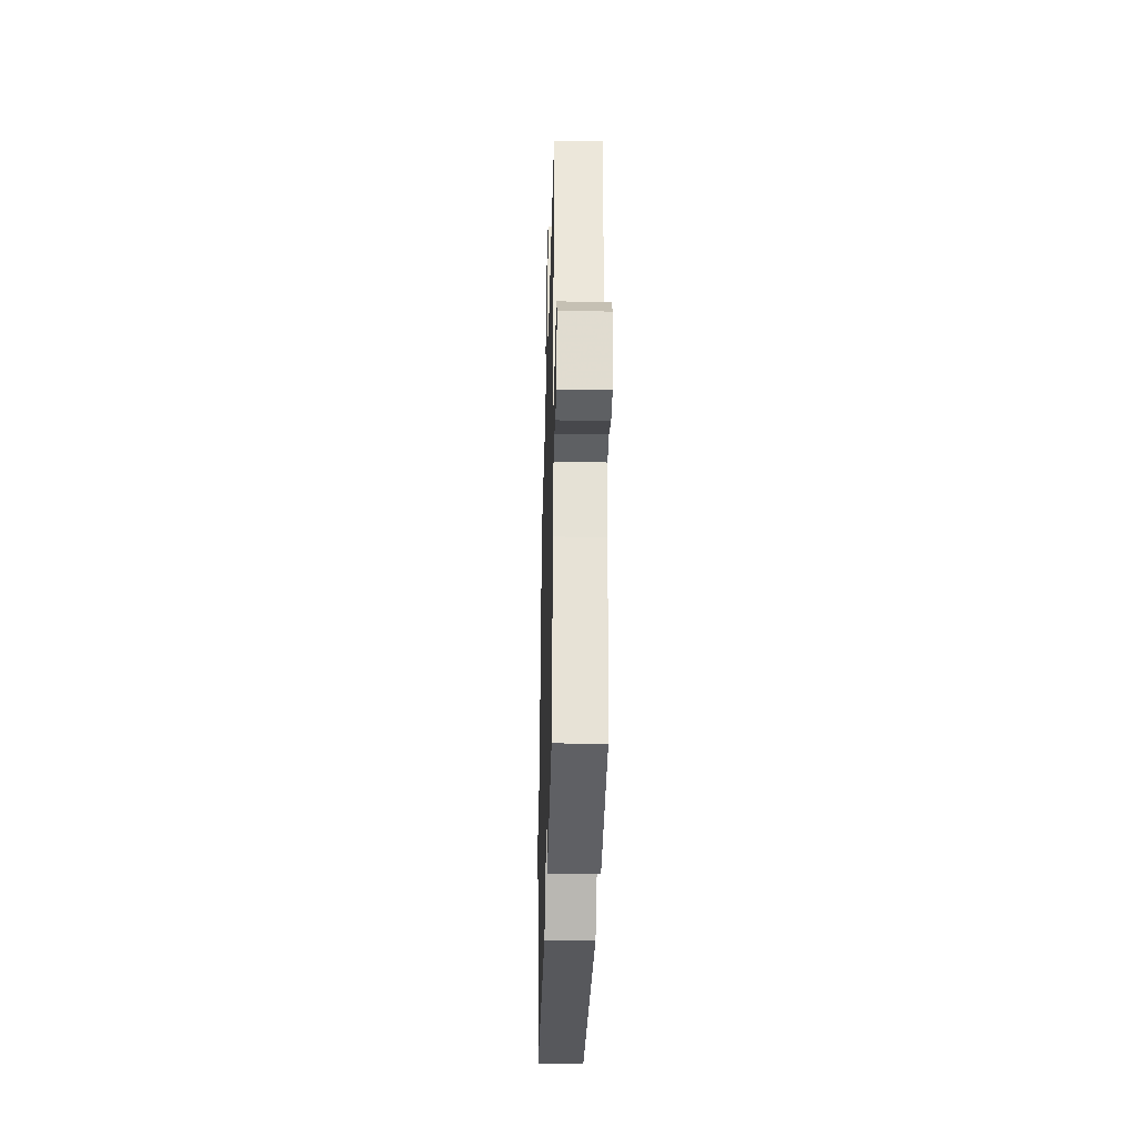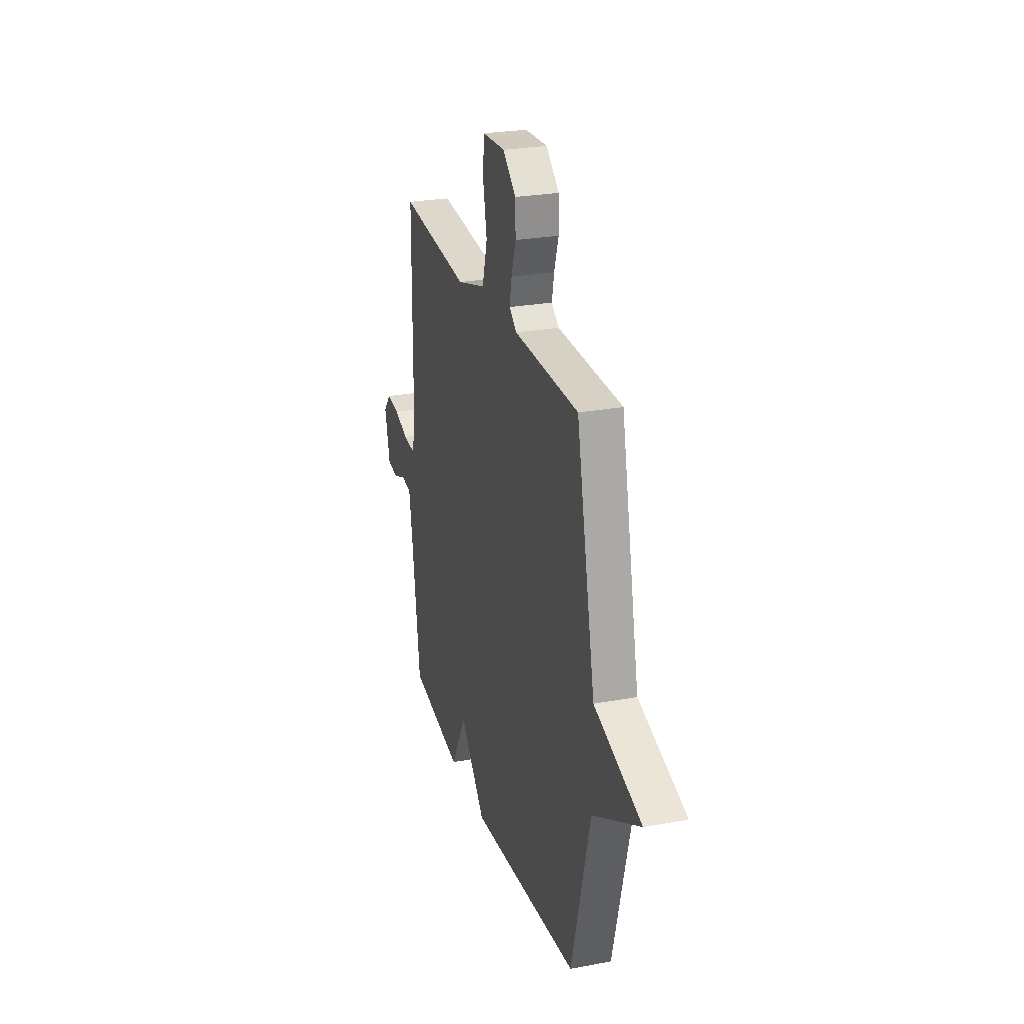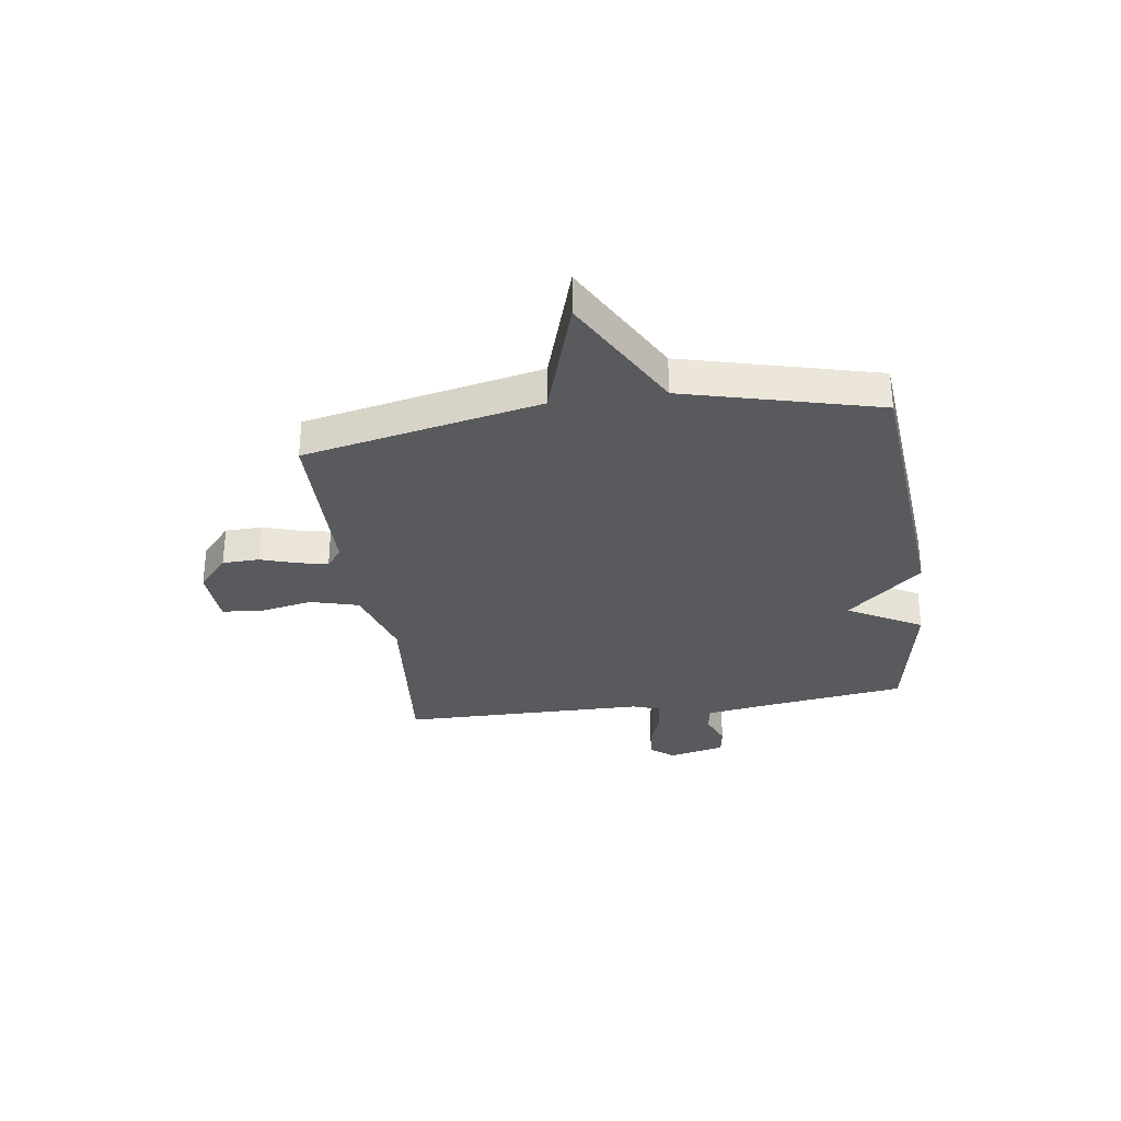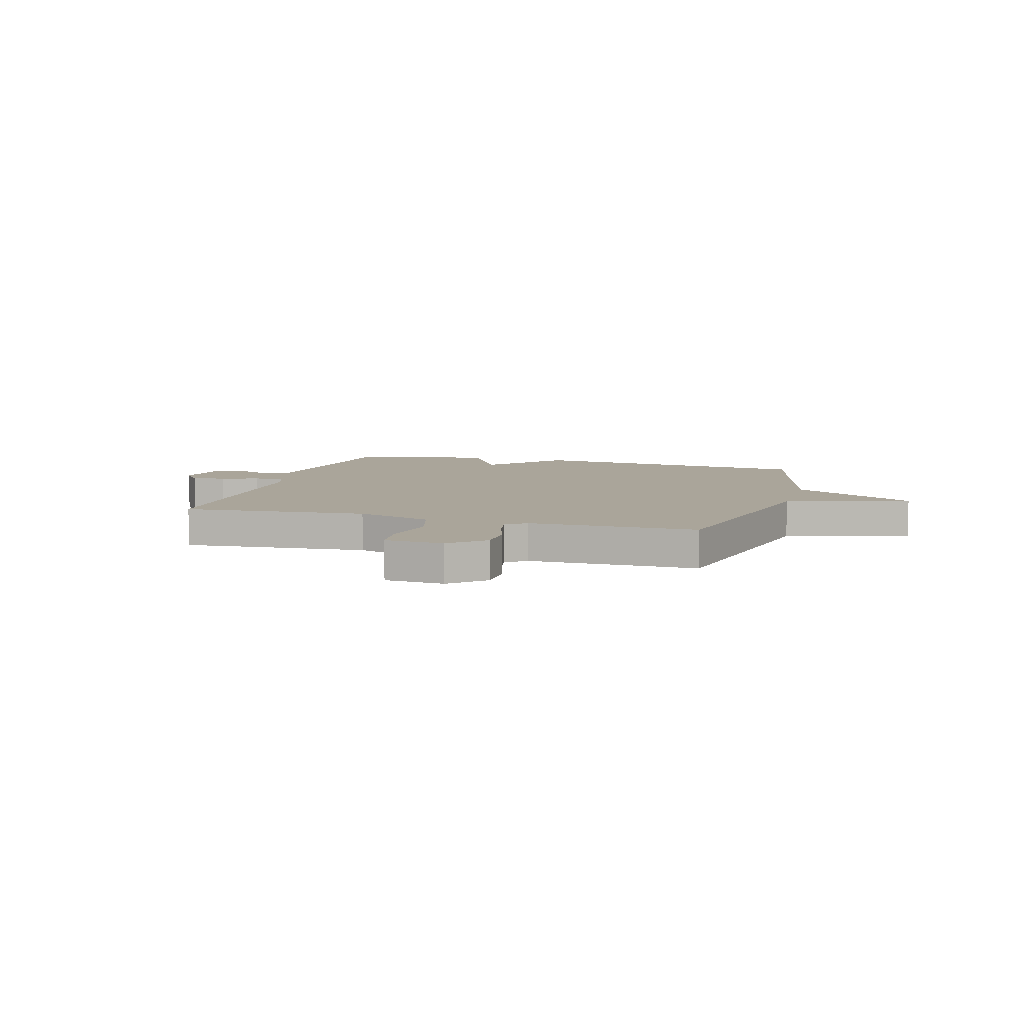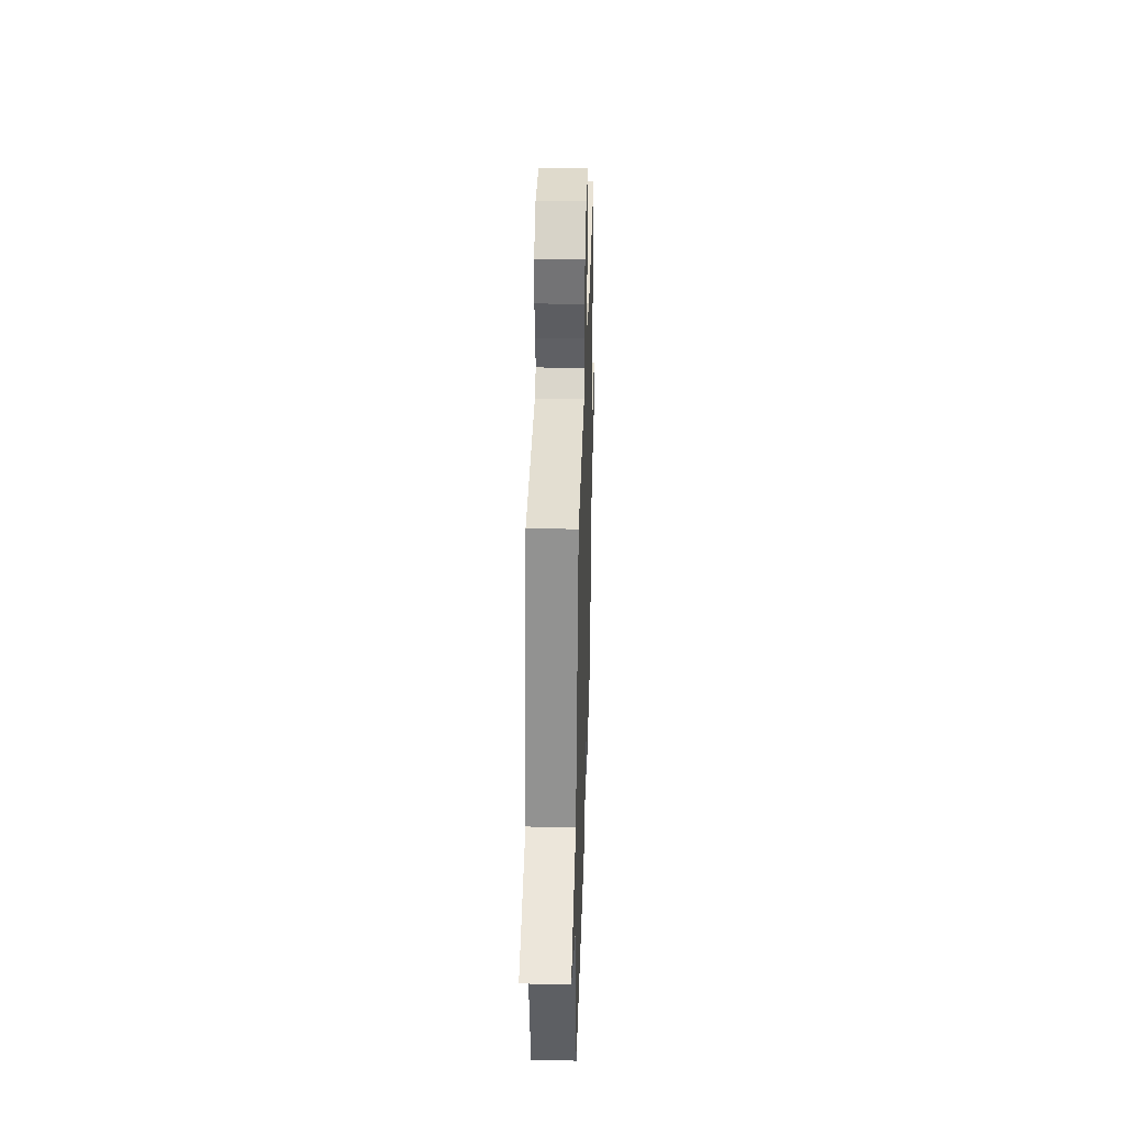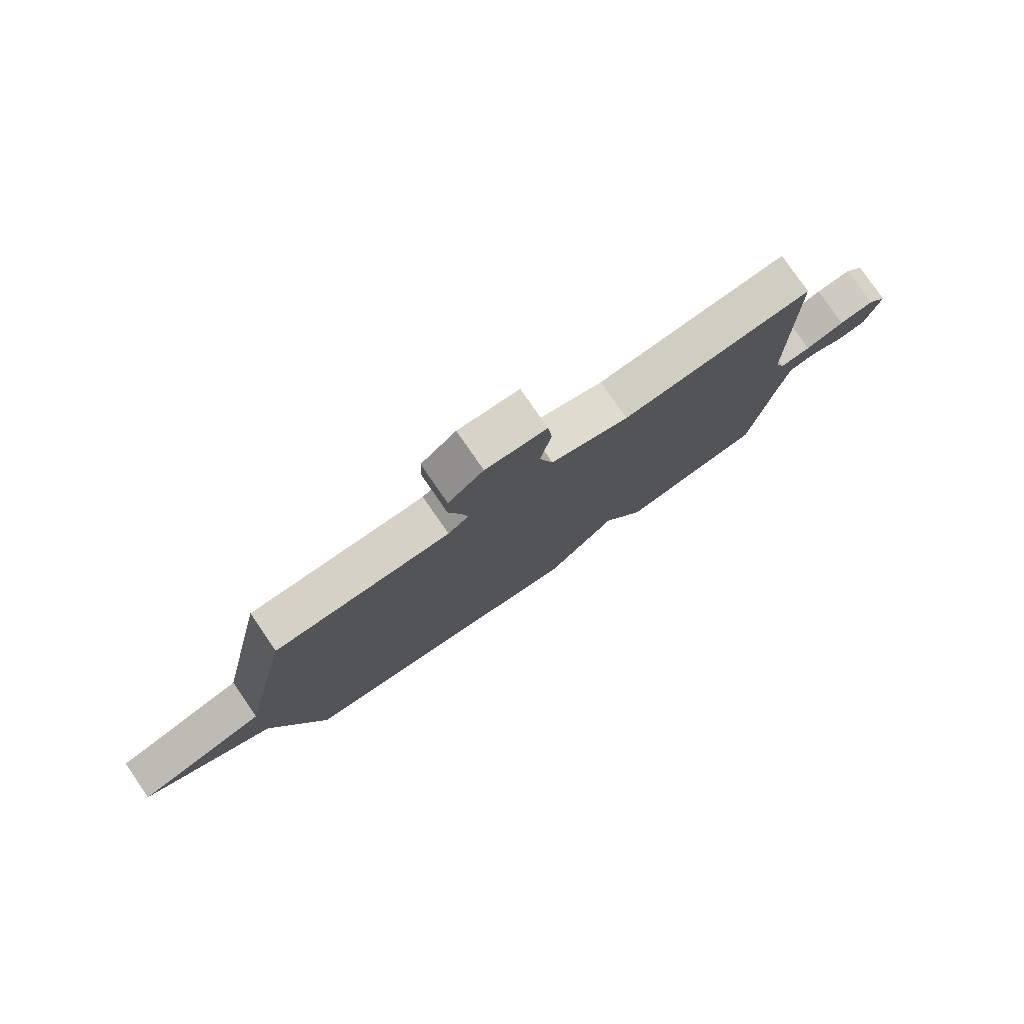
<metadata>
{"format":"obj","ext":"obj","renderer":"f3d","projection":"perspective","resolution":1024,"background":"white","views":[{"elev":-33.6,"azim":-91.5,"up":"+Z"},{"elev":26.1,"azim":73.6,"up":"+Z"},{"elev":-31.1,"azim":98.1,"up":"+Y"},{"elev":7.7,"azim":16.2,"up":"+Y"},{"elev":35.5,"azim":91.7,"up":"+Z"},{"elev":78.9,"azim":145.4,"up":"+Z"}]}
</metadata>
<code>
v -0.5 0.07 -0.5
v -0.539 0.07 -0.219
v -0.556 0.07 -0.113
v -0.606 0.07 -0.105
v -0.668 0.07 -0.13
v -0.721 0.07 -0.122
v -0.746 0.07 -0.017
v -0.711 0.07 0.027
v -0.648 0.07 0.019
v -0.578 0.07 -0.005
v -0.522 0.07 -0.01
v -0.504 0.07 0.041
v -0.5 0.07 0.5
v -0.154 0.07 0.468
v -0.012 0.07 0.511
v 0.013 0.07 0.601
v -0.007 0.07 0.702
v 0.001 0.07 0.775
v 0.112 0.07 0.781
v 0.176 0.07 0.725
v 0.178 0.07 0.656
v 0.156 0.07 0.588
v 0.145 0.07 0.533
v 0.182 0.07 0.504
v 0.5 0.07 0.5
v 0.593 0.07 0.06
v 0.825 0.07 -0.013
v 0.593 0.07 -0.14
v 0.5 0.07 -0.5
v -0.04 0.07 -0.547
v -0.163 0.07 -0.409
v -0.24 0.07 -0.547
v -0.5 0 -0.5
v -0.539 0 -0.219
v -0.556 0 -0.113
v -0.606 0 -0.105
v -0.668 0 -0.13
v -0.721 0 -0.122
v -0.746 0 -0.017
v -0.711 0 0.027
v -0.648 0 0.019
v -0.578 0 -0.005
v -0.522 0 -0.01
v -0.504 0 0.041
v -0.5 0 0.5
v -0.154 0 0.468
v -0.012 0 0.511
v 0.013 0 0.601
v -0.007 0 0.702
v 0.001 0 0.775
v 0.112 0 0.781
v 0.176 0 0.725
v 0.178 0 0.656
v 0.156 0 0.588
v 0.145 0 0.533
v 0.182 0 0.504
v 0.5 0 0.5
v 0.593 0 0.06
v 0.825 0 -0.013
v 0.593 0 -0.14
v 0.5 0 -0.5
v -0.04 0 -0.547
v -0.163 0 -0.409
v -0.24 0 -0.547
f 31 32 1 2
f 28 29 30 31
f 31 2 3
f 28 31 3
f 27 28 3
f 26 27 3
f 26 3 4
f 25 26 4
f 24 25 4
f 23 24 4 5
f 20 21 22
f 19 20 22
f 18 19 22
f 17 18 22
f 16 17 22
f 15 16 22 23
f 14 15 23
f 12 13 14
f 11 12 14 23
f 8 9 10
f 7 8 10
f 6 7 10
f 5 6 10
f 5 10 11
f 5 11 23
f 34 33 64 63
f 63 62 61 60
f 35 34 63
f 35 63 60
f 35 60 59
f 35 59 58
f 36 35 58
f 36 58 57
f 36 57 56
f 37 36 56 55
f 54 53 52
f 54 52 51
f 54 51 50
f 54 50 49
f 54 49 48
f 55 54 48 47
f 55 47 46
f 46 45 44
f 55 46 44 43
f 42 41 40
f 42 40 39
f 42 39 38
f 42 38 37
f 43 42 37
f 55 43 37
f 1 33 34 2
f 2 34 35 3
f 3 35 36 4
f 4 36 37 5
f 5 37 38 6
f 6 38 39 7
f 7 39 40 8
f 8 40 41 9
f 9 41 42 10
f 10 42 43 11
f 11 43 44 12
f 12 44 45 13
f 13 45 46 14
f 14 46 47 15
f 15 47 48 16
f 16 48 49 17
f 17 49 50 18
f 18 50 51 19
f 19 51 52 20
f 20 52 53 21
f 21 53 54 22
f 22 54 55 23
f 23 55 56 24
f 24 56 57 25
f 25 57 58 26
f 26 58 59 27
f 27 59 60 28
f 28 60 61 29
f 29 61 62 30
f 30 62 63 31
f 31 63 64 32
f 32 64 33 1

</code>
